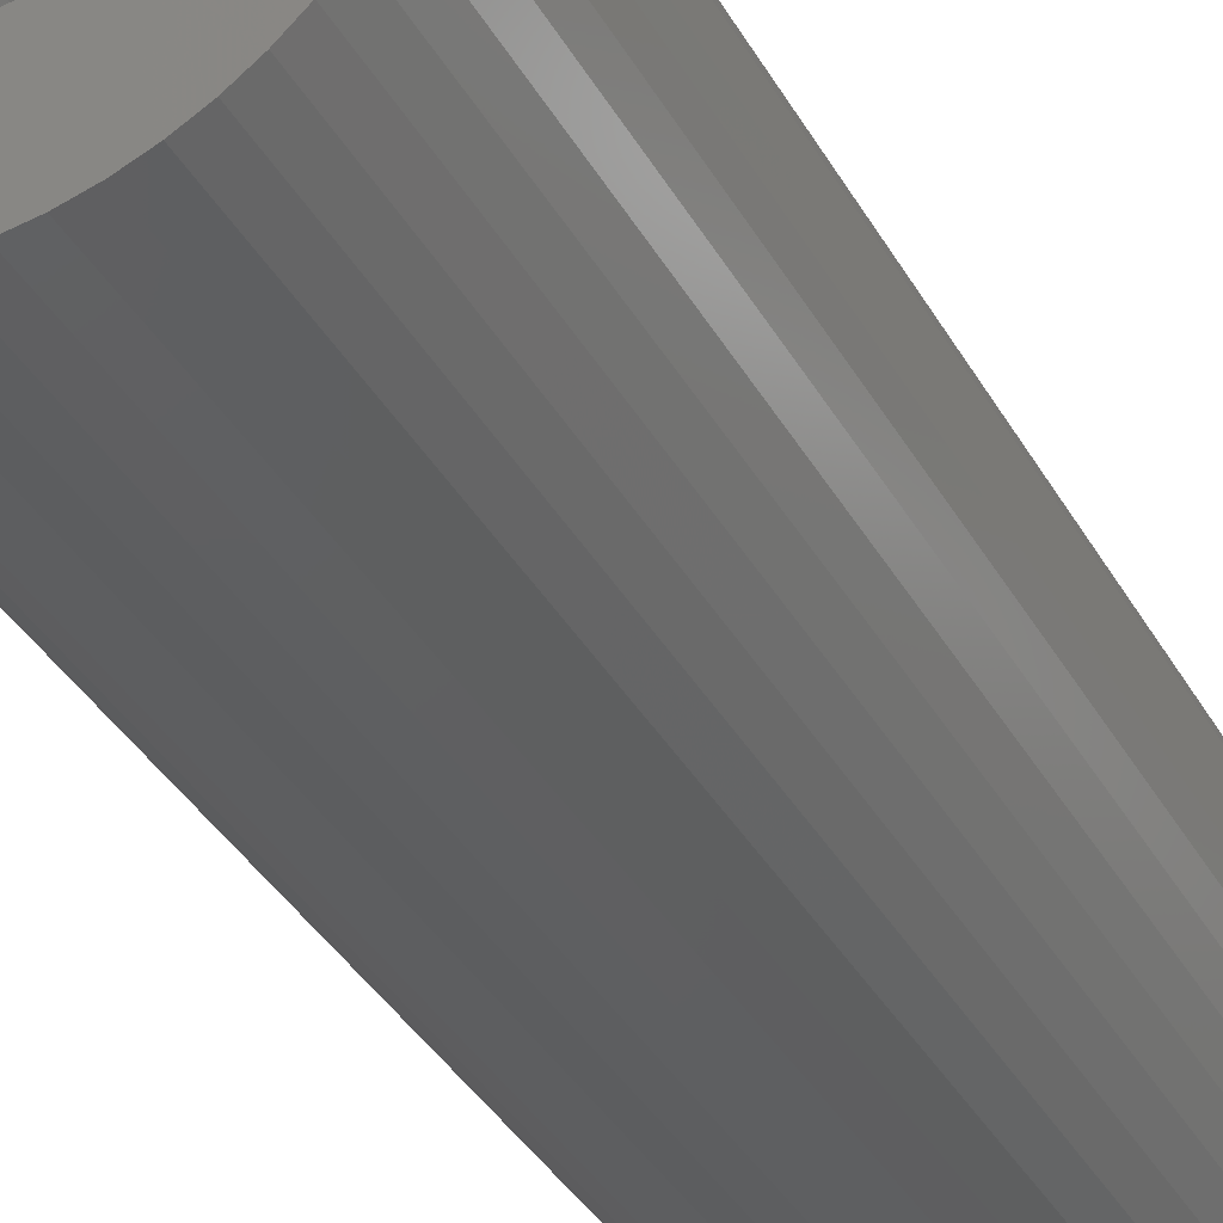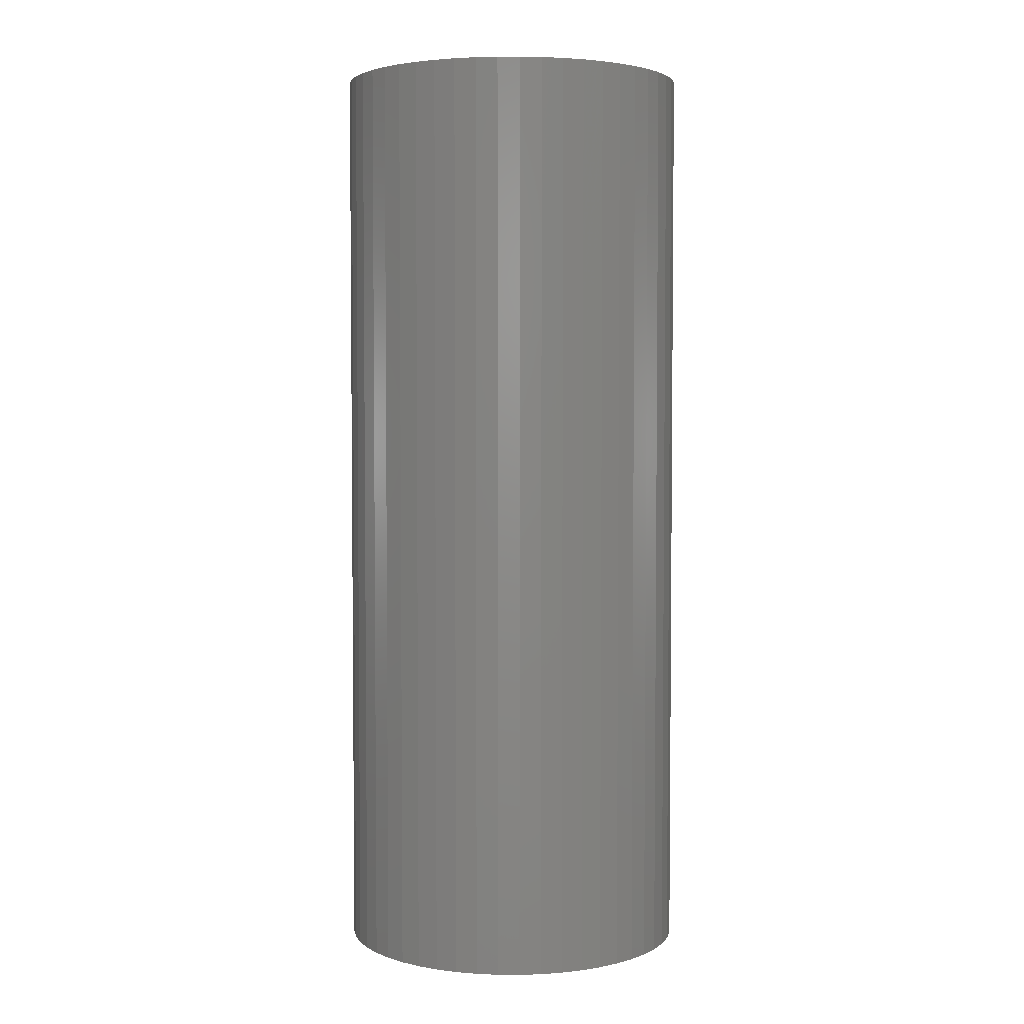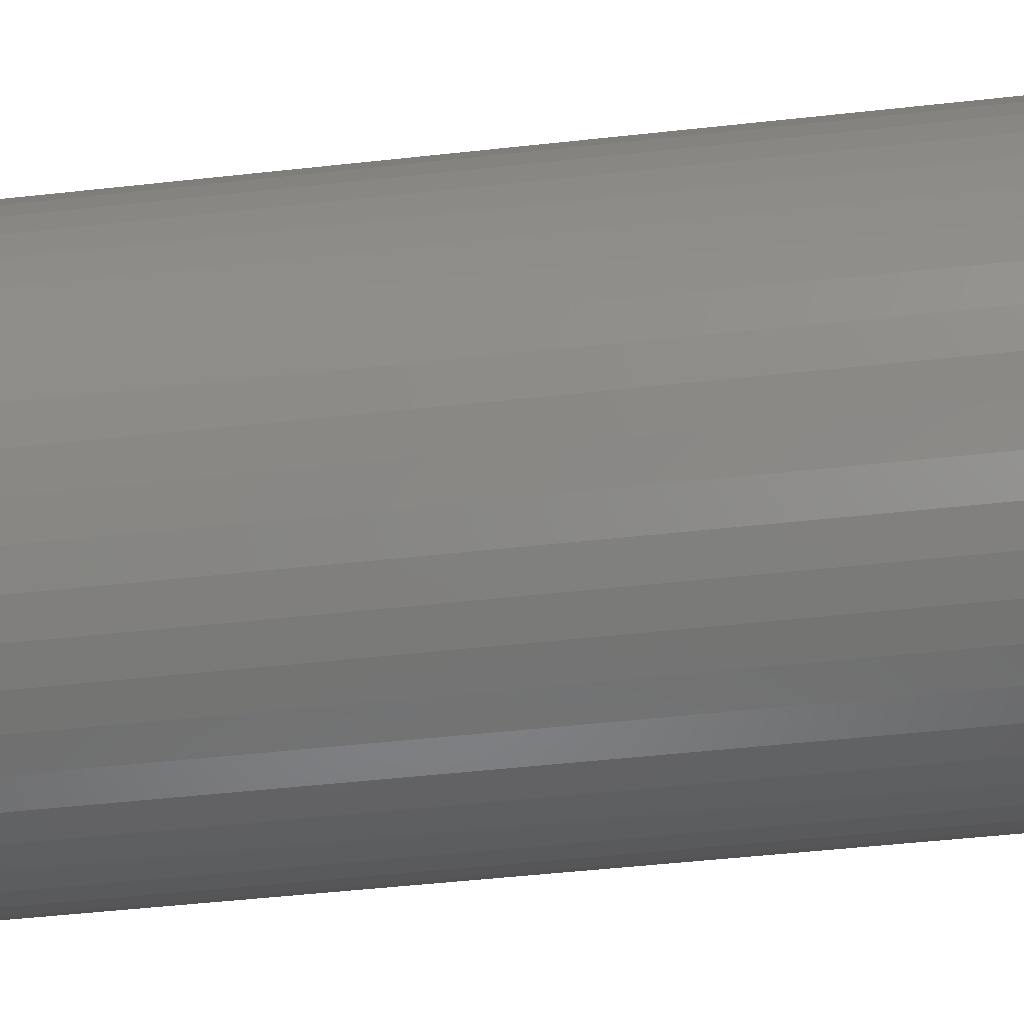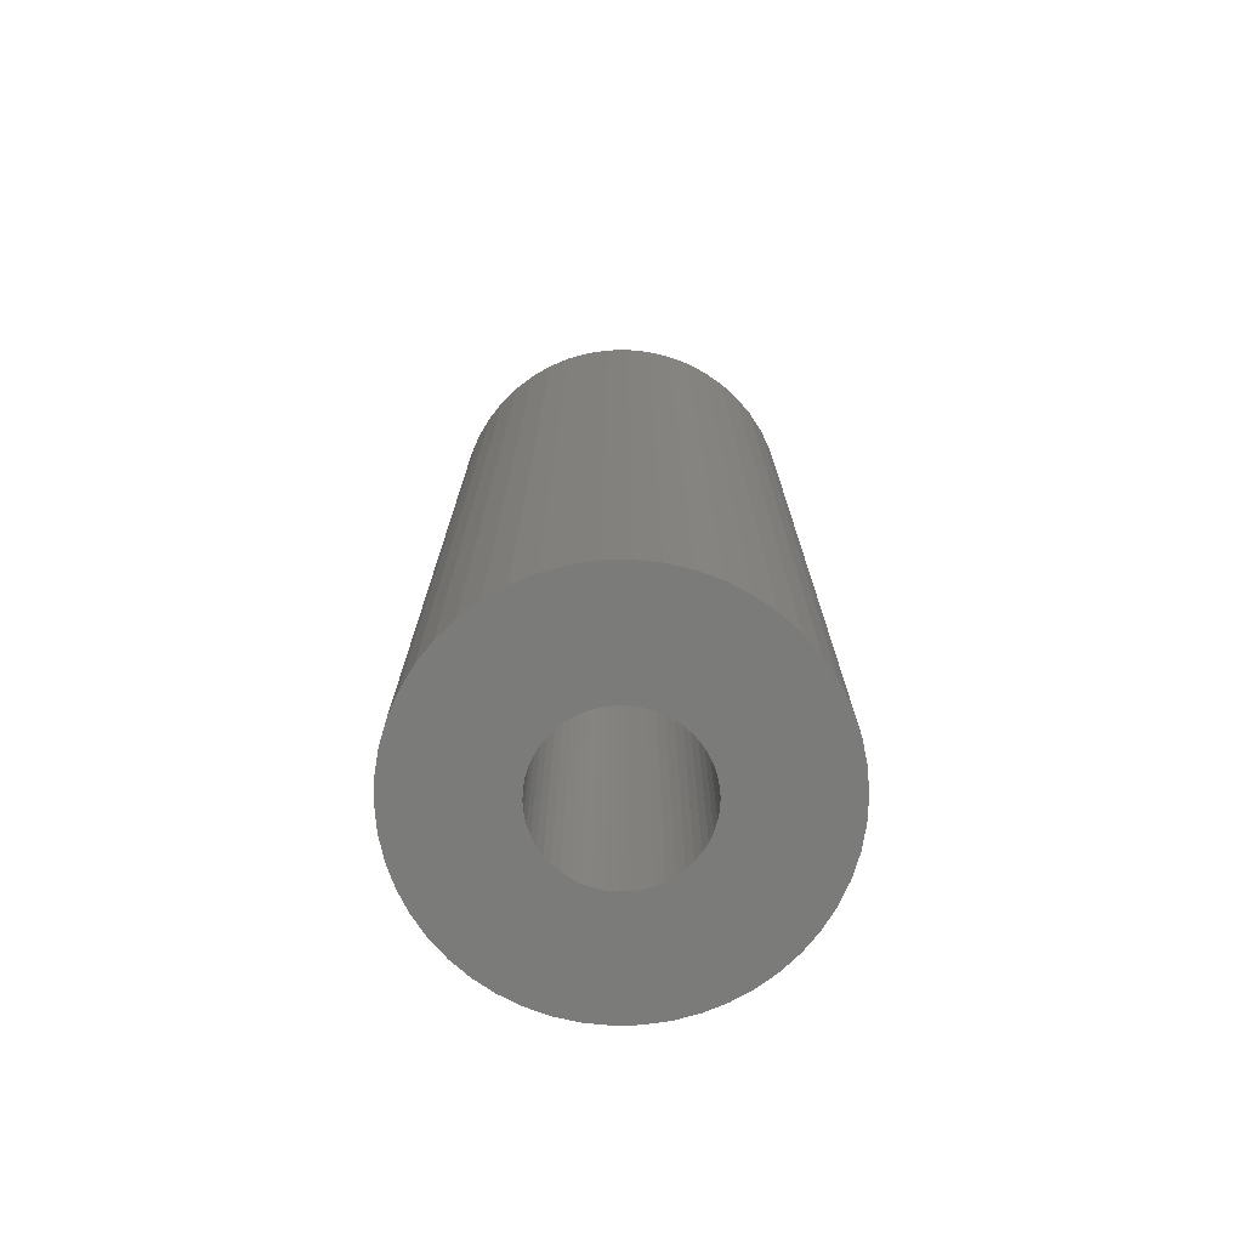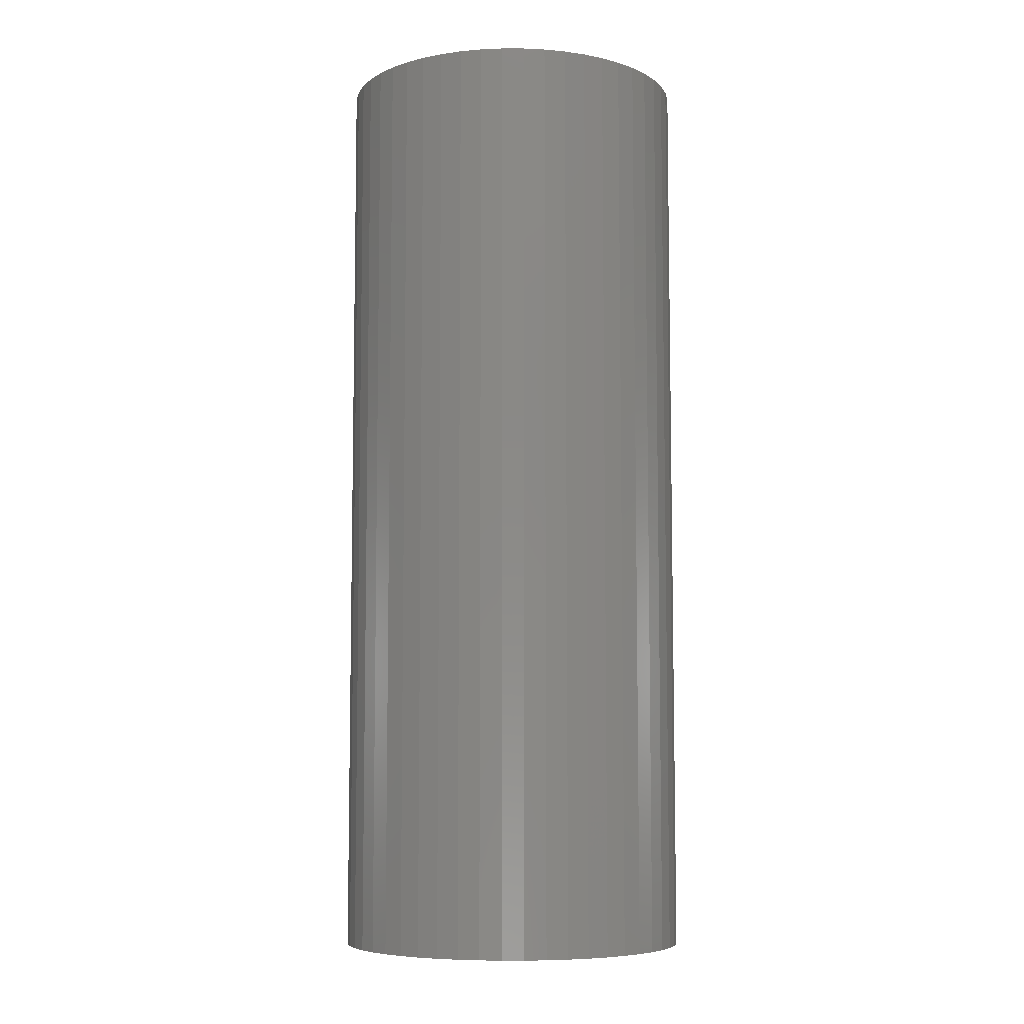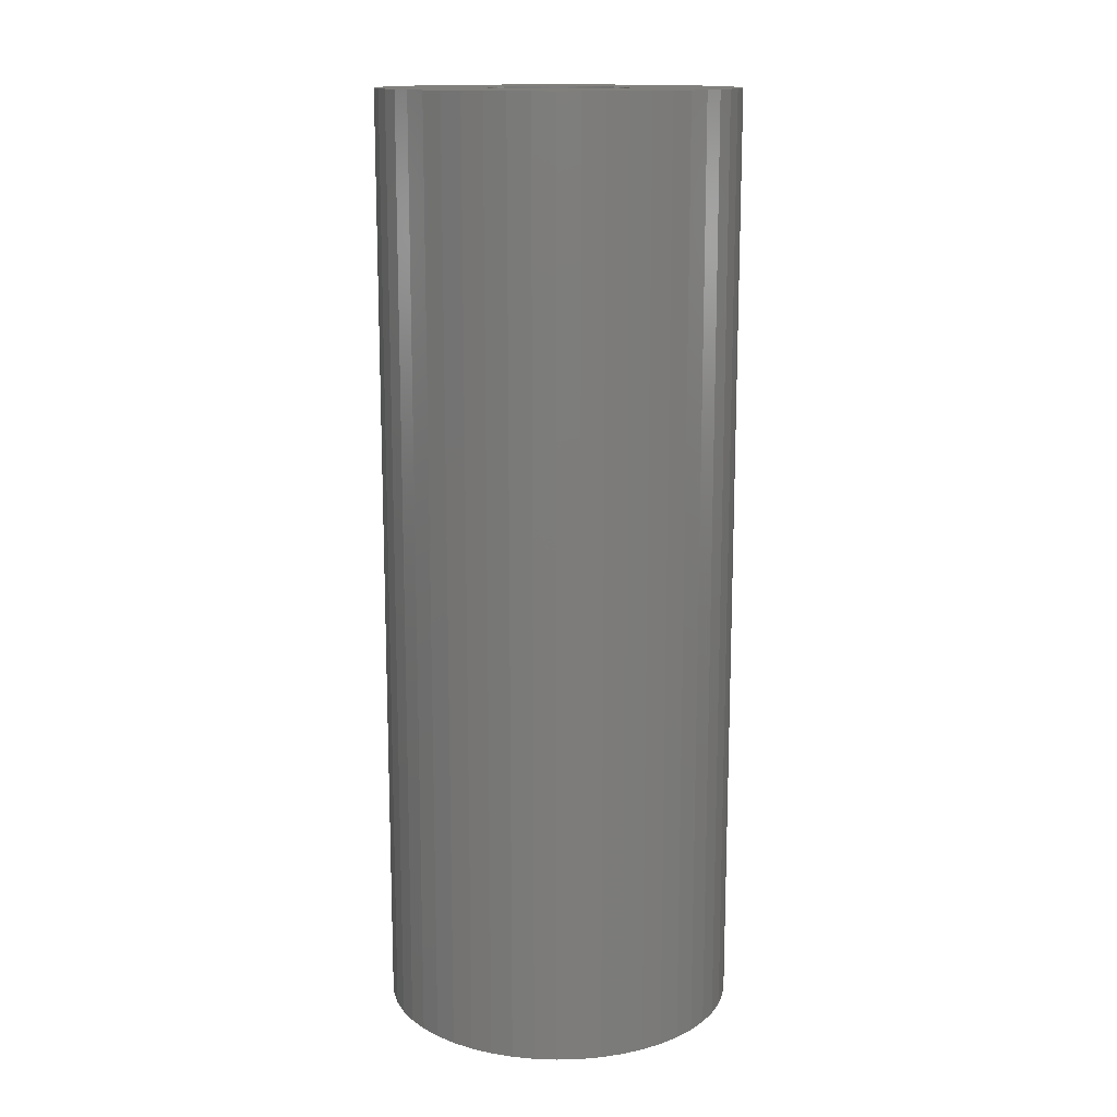
<metadata>
{"format":"stl","ext":"stl","renderer":"f3d","projection":"perspective","resolution":1024,"background":"white","views":[{"elev":-37.8,"azim":-153.3,"up":"+Y"},{"elev":3.6,"azim":-34.9,"up":"+Z"},{"elev":-45.0,"azim":-82.5,"up":"+Y"},{"elev":-74.2,"azim":145.2,"up":"+Z"},{"elev":-7.1,"azim":-115.5,"up":"+Z"},{"elev":14.2,"azim":169.8,"up":"+Z"}]}
</metadata>
<code>
# stl→obj: 200 verts, 400 faces
v 10.95 6.022 33
v 10.11 7.347 -33
v 10.11 7.347 33
v 10.95 6.022 -33
v 3.863 11.89 -33
v 2.342 12.28 33
v 3.863 11.89 33
v 2.342 12.28 -33
v 5.322 11.31 -33
v 5.322 11.31 33
v -3.863 11.89 -33
v -5.322 11.31 33
v -3.863 11.89 33
v -5.322 11.31 -33
v -11.62 4.602 -33
v -10.95 6.022 33
v -10.95 6.022 -33
v -11.62 4.602 33
v 12.11 -3.109 33
v 12.4 -1.567 -33
v 12.4 -1.567 33
v 12.11 -3.109 -33
v 12.4 1.567 33
v 12.11 3.109 -33
v 12.11 3.109 33
v 12.4 1.567 -33
v 0.7849 12.48 33
v 0.7849 12.48 -33
v 6.698 10.55 -33
v 6.698 10.55 33
v -12.4 1.567 -33
v -12.11 3.109 33
v -12.11 3.109 -33
v -12.4 1.567 33
v -10.11 7.347 -33
v -9.112 8.557 33
v -9.112 8.557 -33
v -10.11 7.347 33
v -0.7849 12.48 -33
v -2.342 12.28 33
v -0.7849 12.48 33
v -2.342 12.28 -33
v -7.968 9.631 -33
v -7.968 9.631 33
v 12.5 0 33
v 12.5 0 -33
v 9.112 8.557 -33
v 7.968 9.631 33
v 9.112 8.557 33
v 7.968 9.631 -33
v -12.5 0 -33
v -12.5 0 33
v 5 0 33
v 4.961 0.6267 33
v 4.843 1.243 33
v 11.62 4.602 33
v 4.961 -0.6267 33
v 4.649 1.841 33
v 4.382 2.409 33
v 4.843 -1.243 33
v 4.045 2.939 33
v 11.62 -4.602 33
v 3.645 3.423 33
v 4.649 -1.841 33
v 3.187 3.853 33
v 10.95 -6.022 33
v 2.679 4.222 33
v 4.382 -2.409 33
v 10.11 -7.347 33
v 2.129 4.524 33
v 1.545 4.755 33
v 0.9369 4.911 33
v 0.314 4.99 33
v -0.314 4.99 33
v -0.9369 4.911 33
v -1.545 4.755 33
v -2.129 4.524 33
v -2.679 4.222 33
v -6.698 10.55 33
v -3.187 3.853 33
v -3.645 3.423 33
v -4.045 2.939 33
v -4.382 2.409 33
v 4.045 -2.939 33
v 9.112 -8.557 33
v 3.645 -3.423 33
v 7.968 -9.631 33
v 3.187 -3.853 33
v 6.698 -10.55 33
v 2.679 -4.222 33
v 5.322 -11.31 33
v 2.129 -4.524 33
v 3.863 -11.89 33
v 1.545 -4.755 33
v 2.342 -12.28 33
v 0.9369 -4.911 33
v 0.7849 -12.48 33
v 0.314 -4.99 33
v -0.314 -4.99 33
v -0.7849 -12.48 33
v -0.9369 -4.911 33
v -2.342 -12.28 33
v -1.545 -4.755 33
v -3.863 -11.89 33
v -2.129 -4.524 33
v -5.322 -11.31 33
v -2.679 -4.222 33
v -6.698 -10.55 33
v -3.187 -3.853 33
v -7.968 -9.631 33
v -3.645 -3.423 33
v -9.112 -8.557 33
v -4.045 -2.939 33
v -10.11 -7.347 33
v -4.382 -2.409 33
v -10.95 -6.022 33
v -4.649 -1.841 33
v -11.62 -4.602 33
v -4.843 -1.243 33
v -12.11 -3.109 33
v -4.961 -0.6267 33
v -12.4 -1.567 33
v -5 0 33
v -4.649 1.841 33
v -4.843 1.243 33
v -4.961 0.6267 33
v -6.698 10.55 -33
v 10.11 -7.347 -33
v 9.112 -8.557 -33
v -0.7849 -12.48 -33
v 0.7849 -12.48 -33
v -11.62 -4.602 -33
v -12.11 -3.109 -33
v -10.95 -6.022 -33
v 2.342 -12.28 -33
v 3.863 -11.89 -33
v 5.322 -11.31 -33
v 11.62 4.602 -33
v 11.62 -4.602 -33
v 10.95 -6.022 -33
v 7.968 -9.631 -33
v -3.863 -11.89 -33
v -2.342 -12.28 -33
v 5 0 -33
v 4.961 -0.6267 -33
v 4.843 -1.243 -33
v 4.961 0.6267 -33
v 4.649 -1.841 -33
v 4.382 -2.409 -33
v 4.843 1.243 -33
v 4.045 -2.939 -33
v 3.645 -3.423 -33
v 4.649 1.841 -33
v 3.187 -3.853 -33
v 6.698 -10.55 -33
v 2.679 -4.222 -33
v 4.382 2.409 -33
v 2.129 -4.524 -33
v 1.545 -4.755 -33
v 0.9369 -4.911 -33
v 0.314 -4.99 -33
v -0.314 -4.99 -33
v -0.9369 -4.911 -33
v -1.545 -4.755 -33
v -2.129 -4.524 -33
v -5.322 -11.31 -33
v -2.679 -4.222 -33
v -6.698 -10.55 -33
v -3.187 -3.853 -33
v -7.968 -9.631 -33
v -3.645 -3.423 -33
v -9.112 -8.557 -33
v -4.045 -2.939 -33
v -10.11 -7.347 -33
v -4.382 -2.409 -33
v 4.045 2.939 -33
v 3.645 3.423 -33
v 3.187 3.853 -33
v 2.679 4.222 -33
v 2.129 4.524 -33
v 1.545 4.755 -33
v 0.9369 4.911 -33
v 0.314 4.99 -33
v -0.314 4.99 -33
v -0.9369 4.911 -33
v -1.545 4.755 -33
v -2.129 4.524 -33
v -2.679 4.222 -33
v -3.187 3.853 -33
v -3.645 3.423 -33
v -4.045 2.939 -33
v -4.382 2.409 -33
v -4.649 1.841 -33
v -4.843 1.243 -33
v -4.961 0.6267 -33
v -5 0 -33
v -4.649 -1.841 -33
v -4.843 -1.243 -33
v -4.961 -0.6267 -33
v -12.4 -1.567 -33
f 1 2 3
f 2 1 4
f 5 6 7
f 6 5 8
f 9 7 10
f 7 9 5
f 11 12 13
f 12 11 14
f 15 16 17
f 16 15 18
f 19 20 21
f 20 19 22
f 23 24 25
f 24 23 26
f 8 27 6
f 27 8 28
f 29 10 30
f 10 29 9
f 31 32 33
f 32 31 34
f 35 36 37
f 36 35 38
f 39 40 41
f 40 39 42
f 43 36 44
f 36 43 37
f 45 26 23
f 26 45 46
f 47 48 49
f 48 47 50
f 28 41 27
f 41 28 39
f 50 30 48
f 30 50 29
f 51 34 31
f 34 51 52
f 53 45 23
f 54 23 25
f 45 53 21
f 55 25 56
f 57 21 53
f 58 56 1
f 21 57 19
f 59 1 3
f 60 19 57
f 61 3 49
f 19 60 62
f 63 49 48
f 64 62 60
f 65 48 30
f 62 64 66
f 67 30 10
f 68 66 64
f 66 68 69
f 23 54 53
f 25 55 54
f 56 58 55
f 1 59 58
f 3 61 59
f 70 10 7
f 49 63 61
f 48 65 63
f 30 67 65
f 71 7 6
f 10 70 67
f 7 71 70
f 6 72 71
f 27 72 6
f 27 73 72
f 27 74 73
f 41 74 27
f 41 75 74
f 40 75 41
f 75 40 76
f 13 76 40
f 76 13 77
f 12 77 13
f 77 12 78
f 79 78 12
f 78 79 80
f 44 80 79
f 80 44 81
f 36 81 44
f 81 36 82
f 82 38 83
f 38 82 36
f 84 69 68
f 69 84 85
f 86 85 84
f 85 86 87
f 88 87 86
f 87 88 89
f 90 89 88
f 89 90 91
f 92 91 90
f 91 92 93
f 94 93 92
f 93 94 95
f 96 95 94
f 96 97 95
f 98 97 96
f 99 97 98
f 99 100 97
f 101 100 99
f 102 101 103
f 104 103 105
f 101 102 100
f 106 105 107
f 108 107 109
f 110 109 111
f 103 104 102
f 112 111 113
f 114 113 115
f 116 115 117
f 118 117 119
f 120 119 121
f 105 106 104
f 122 121 123
f 16 83 38
f 83 16 124
f 107 108 106
f 18 124 16
f 109 110 108
f 124 18 125
f 111 112 110
f 32 125 18
f 113 114 112
f 125 32 126
f 115 116 114
f 34 126 32
f 117 118 116
f 126 34 123
f 119 120 118
f 52 123 34
f 121 122 120
f 123 52 122
f 33 18 15
f 18 33 32
f 17 38 35
f 38 17 16
f 42 13 40
f 13 42 11
f 127 44 79
f 44 127 43
f 14 79 12
f 79 14 127
f 85 128 69
f 128 85 129
f 130 97 100
f 97 130 131
f 132 120 133
f 120 132 118
f 134 118 132
f 118 134 116
f 131 95 97
f 95 131 135
f 136 91 93
f 91 136 137
f 56 4 1
f 4 56 138
f 25 138 56
f 138 25 24
f 3 47 49
f 47 3 2
f 21 46 45
f 46 21 20
f 66 139 62
f 139 66 140
f 62 22 19
f 22 62 139
f 141 85 87
f 85 141 129
f 142 102 104
f 102 142 143
f 144 46 20
f 145 20 22
f 46 144 26
f 146 22 139
f 147 26 144
f 148 139 140
f 26 147 24
f 149 140 128
f 150 24 147
f 151 128 129
f 24 150 138
f 152 129 141
f 153 138 150
f 154 141 155
f 138 153 4
f 156 155 137
f 157 4 153
f 4 157 2
f 20 145 144
f 22 146 145
f 139 148 146
f 140 149 148
f 128 151 149
f 158 137 136
f 129 152 151
f 141 154 152
f 155 156 154
f 159 136 135
f 137 158 156
f 136 159 158
f 135 160 159
f 131 160 135
f 131 161 160
f 131 162 161
f 130 162 131
f 130 163 162
f 143 163 130
f 163 143 164
f 142 164 143
f 164 142 165
f 166 165 142
f 165 166 167
f 168 167 166
f 167 168 169
f 170 169 168
f 169 170 171
f 172 171 170
f 171 172 173
f 173 174 175
f 174 173 172
f 176 2 157
f 2 176 47
f 177 47 176
f 47 177 50
f 178 50 177
f 50 178 29
f 179 29 178
f 29 179 9
f 180 9 179
f 9 180 5
f 181 5 180
f 5 181 8
f 182 8 181
f 182 28 8
f 183 28 182
f 184 28 183
f 184 39 28
f 185 39 184
f 42 185 186
f 11 186 187
f 185 42 39
f 14 187 188
f 127 188 189
f 43 189 190
f 186 11 42
f 37 190 191
f 35 191 192
f 17 192 193
f 15 193 194
f 33 194 195
f 187 14 11
f 31 195 196
f 134 175 174
f 175 134 197
f 188 127 14
f 132 197 134
f 189 43 127
f 197 132 198
f 190 37 43
f 133 198 132
f 191 35 37
f 198 133 199
f 192 17 35
f 200 199 133
f 193 15 17
f 199 200 196
f 194 33 15
f 51 196 200
f 195 31 33
f 196 51 31
f 135 93 95
f 93 135 136
f 155 87 89
f 87 155 141
f 137 89 91
f 89 137 155
f 69 140 66
f 140 69 128
f 166 104 106
f 104 166 142
f 143 100 102
f 100 143 130
f 172 114 174
f 114 172 112
f 172 110 112
f 110 172 170
f 133 122 200
f 122 133 120
f 200 52 51
f 52 200 122
f 174 116 134
f 116 174 114
f 168 106 108
f 106 168 166
f 170 108 110
f 108 170 168
f 125 193 124
f 193 125 194
f 157 61 176
f 61 157 59
f 181 70 71
f 70 181 180
f 187 76 77
f 76 187 186
f 124 192 83
f 192 124 193
f 146 57 145
f 57 146 60
f 178 63 65
f 63 178 177
f 180 67 70
f 67 180 179
f 126 194 125
f 194 126 195
f 82 190 81
f 190 82 191
f 186 75 76
f 75 186 185
f 190 80 81
f 80 190 189
f 144 54 147
f 54 144 53
f 169 111 109
f 111 169 171
f 115 197 117
f 197 115 175
f 156 92 90
f 92 156 158
f 176 63 177
f 63 176 61
f 184 73 74
f 73 184 183
f 182 71 72
f 71 182 181
f 179 65 67
f 65 179 178
f 123 195 126
f 195 123 196
f 83 191 82
f 191 83 192
f 185 74 75
f 74 185 184
f 189 78 80
f 78 189 188
f 188 77 78
f 77 188 187
f 161 99 98
f 99 161 162
f 117 198 119
f 198 117 197
f 111 173 113
f 173 111 171
f 160 98 96
f 98 160 161
f 153 59 157
f 59 153 58
f 150 58 153
f 58 150 55
f 147 55 150
f 55 147 54
f 183 72 73
f 72 183 182
f 145 53 144
f 53 145 57
f 149 64 148
f 64 149 68
f 148 60 146
f 60 148 64
f 165 107 105
f 107 165 167
f 163 103 101
f 103 163 164
f 121 196 123
f 196 121 199
f 158 94 92
f 94 158 159
f 159 96 94
f 96 159 160
f 152 88 86
f 88 152 154
f 151 68 149
f 68 151 84
f 152 84 151
f 84 152 86
f 162 101 99
f 101 162 163
f 119 199 121
f 199 119 198
f 113 175 115
f 175 113 173
f 154 90 88
f 90 154 156
f 167 109 107
f 109 167 169
f 164 105 103
f 105 164 165

</code>
